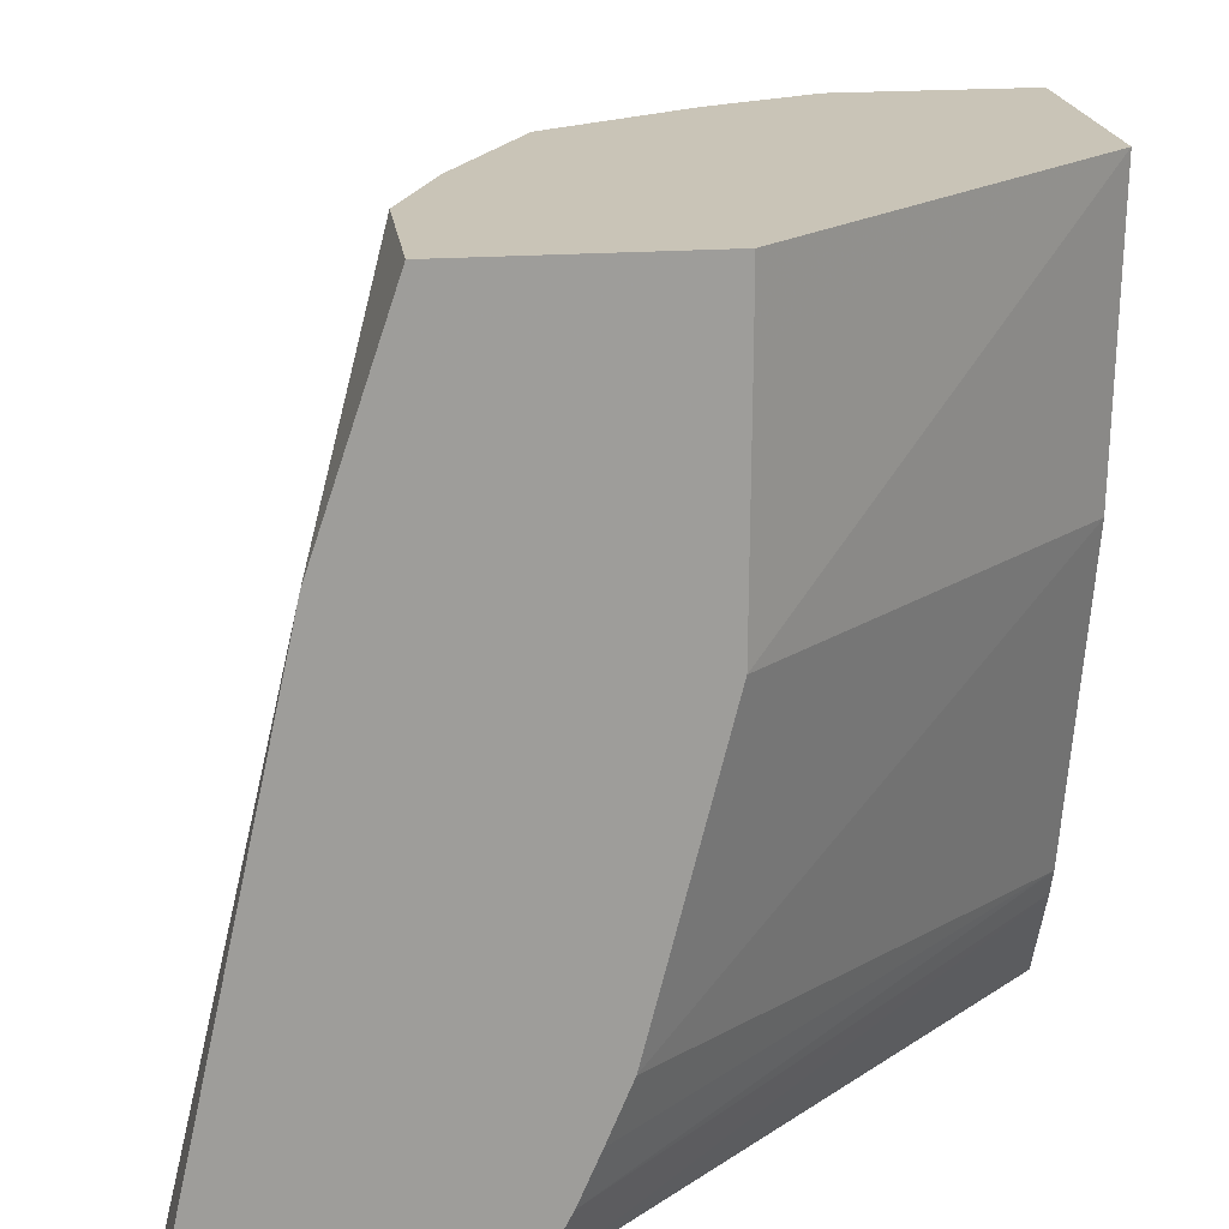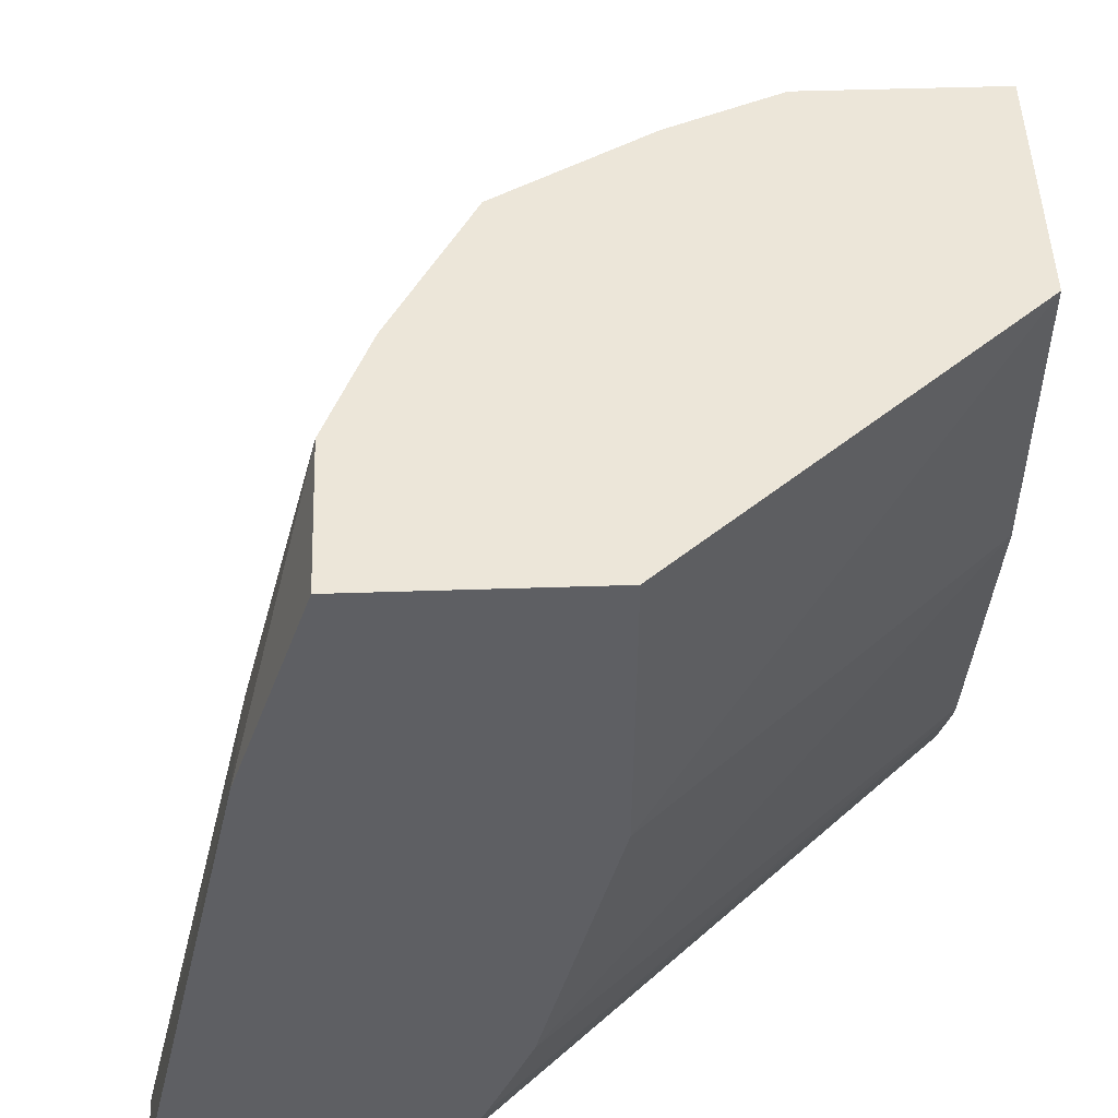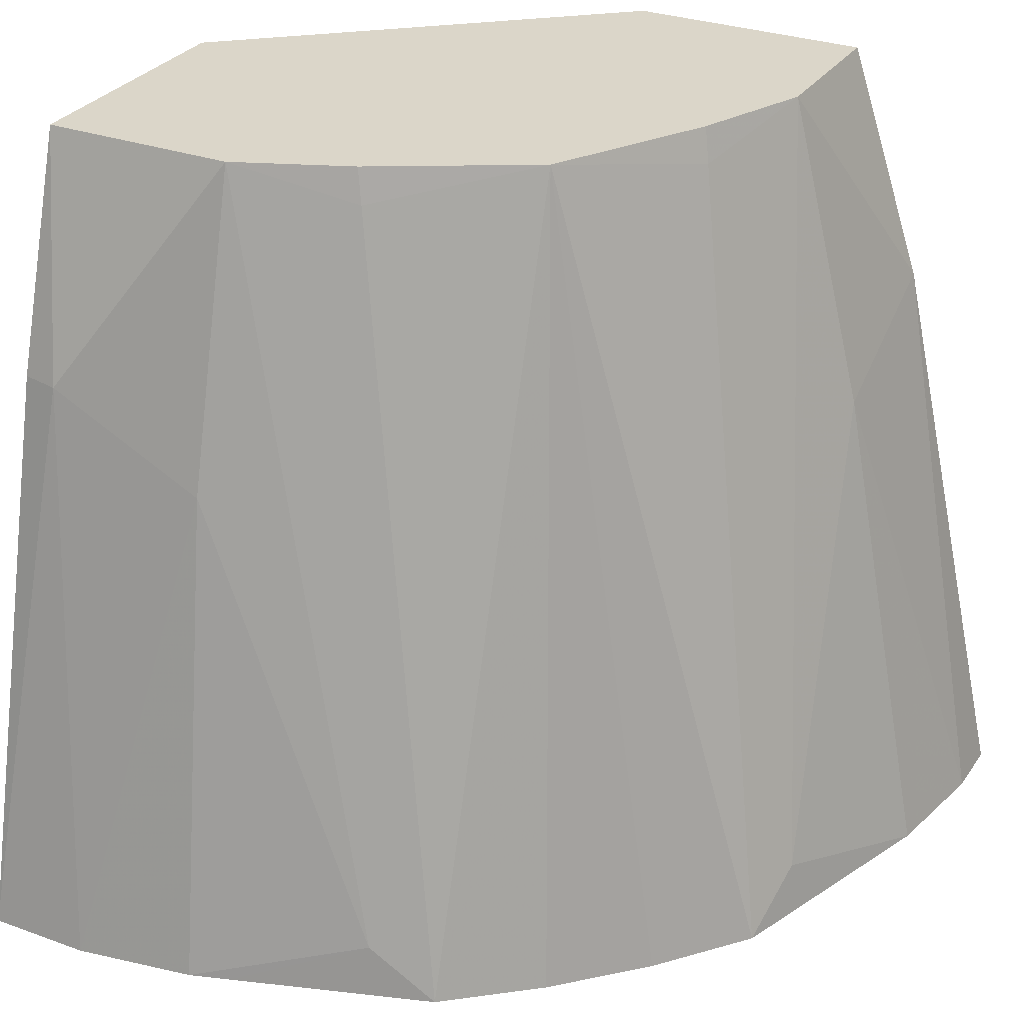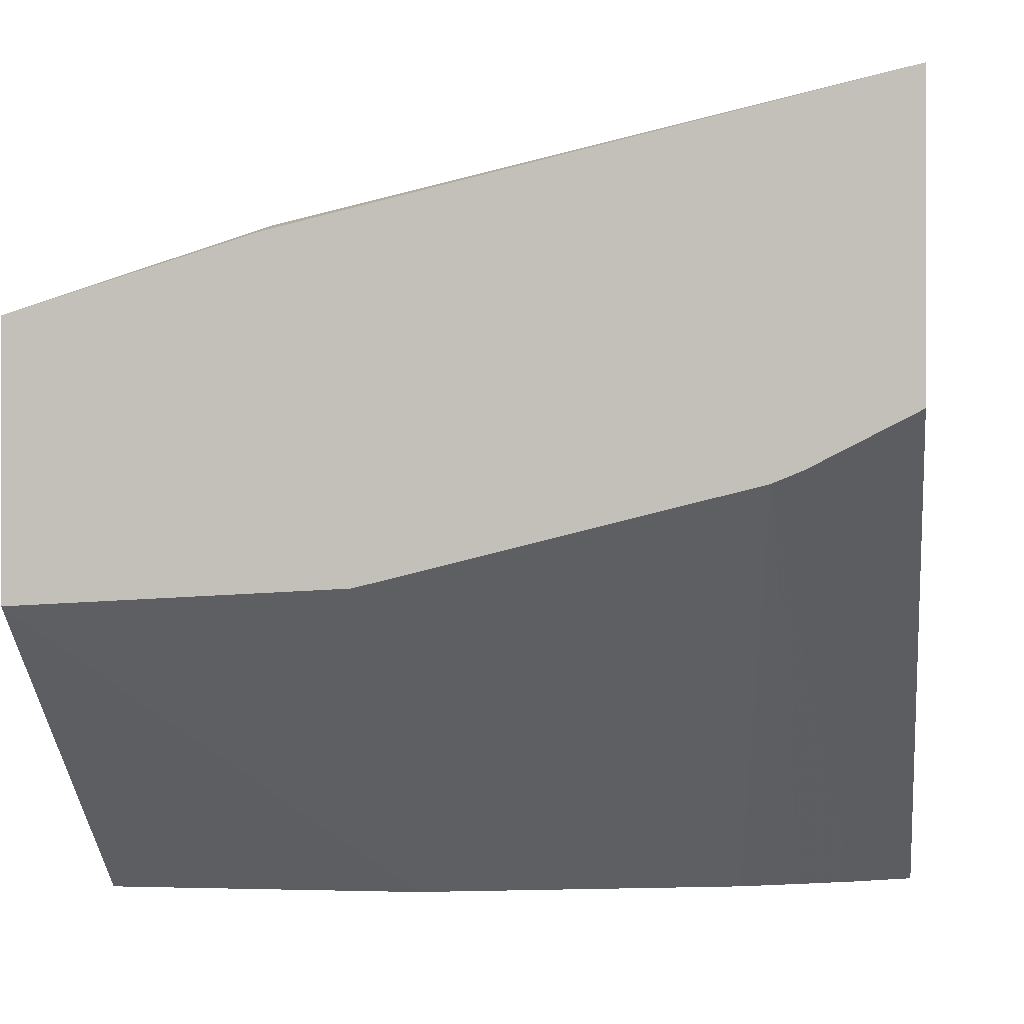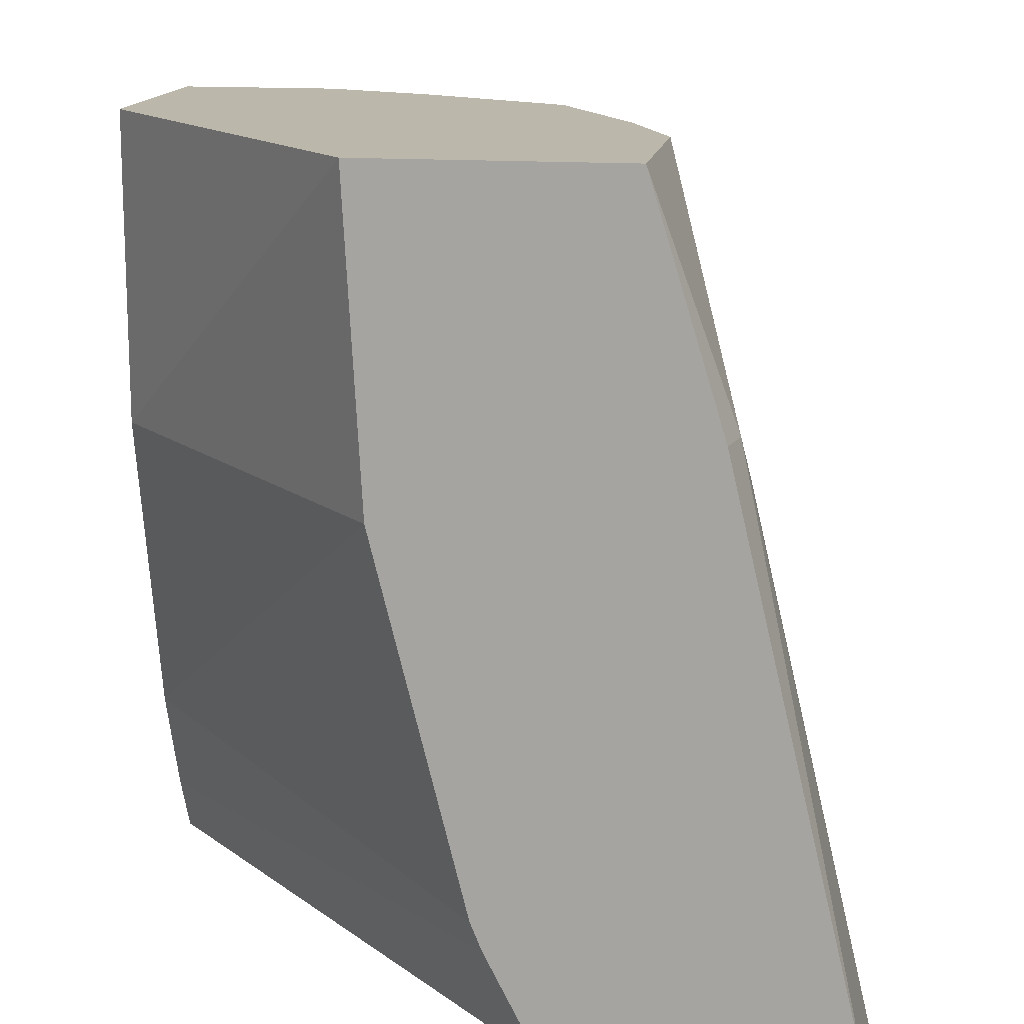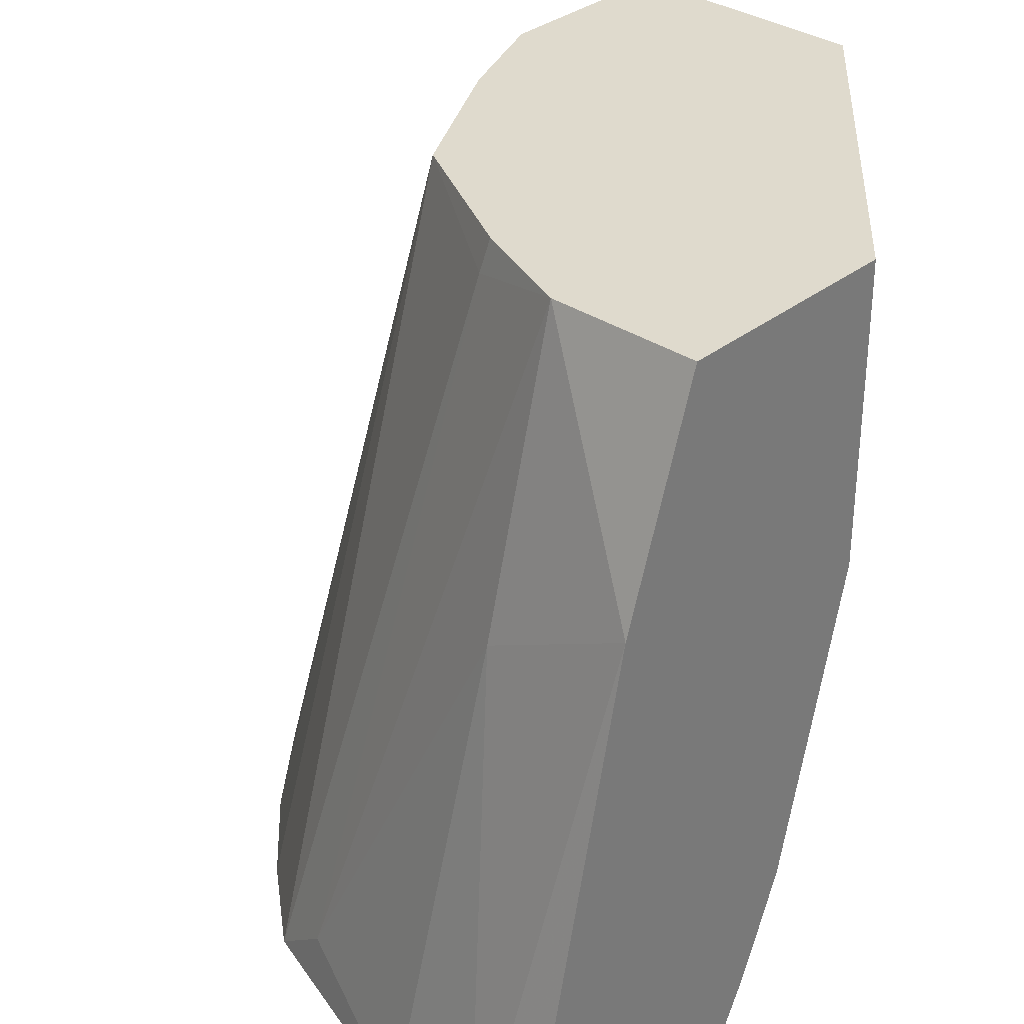
<metadata>
{"format":"obj","ext":"obj","renderer":"f3d","projection":"perspective","resolution":1024,"background":"white","views":[{"elev":20.0,"azim":172.2,"up":"+Y"},{"elev":48.7,"azim":177.9,"up":"+Y"},{"elev":29.8,"azim":27.9,"up":"+Y"},{"elev":0.3,"azim":-82.7,"up":"+Z"},{"elev":14.5,"azim":-80.9,"up":"+Y"},{"elev":32.9,"azim":132.7,"up":"+Y"}]}
</metadata>
<code>
v -0.009706 0.2844 0.1219
v 0.1232 0.2844 0.0006213
v 0.1248 0.2844 0.0006213
v -0.009706 0.2844 0.197
v -0.009706 0.3106 0.1085
v 0.115 0.3 0.0006213
v 0.197 0.2844 0.0006213
v 0.01714 0.2844 0.197
v 5.81e-06 0.4317 0.1644
v -0.009706 0.4317 0.1623
v -0.009706 0.3178 0.1055
v 0.1092 0.3135 0.0006213
v 0.197 0.2844 0.01713
v 0.1643 0.4315 0.0006213
v 0.04798 0.2844 0.1918
v 0.04112 0.4111 0.1644
v 0.04112 0.492 0.1439
v -0.009706 0.492 0.1439
v 0.1028 0.3289 0.0006213
v -0.009706 0.4 0.08501
v 0.1919 0.2844 0.04796
v 0.1644 0.4111 0.04112
v 0.1439 0.492 0.0006213
v 0.1439 0.492 0.04112
v 0.05826 0.2844 0.1884
v 0.09251 0.2981 0.1747
v 0.07195 0.4831 0.1336
v 0.07017 0.492 0.1318
v -0.009706 0.492 0.07782
v -0.009706 0.4111 0.08224
v 0.08223 0.4111 0.0006213
v 0.1747 0.2981 0.0925
v 0.1713 0.2844 0.1096
v 0.08193 0.492 0.0006213
v 0.1318 0.492 0.07017
v 0.1336 0.4831 0.07195
v 0.1096 0.2844 0.1713
v 0.1096 0.492 0.1096
v 0.08193 0.4734 0.0006213
v 0.1528 0.2844 0.1322
v 0.1322 0.2844 0.1528
f 17 29 18
f 17 34 29
f 17 23 34
f 17 24 23
f 17 35 24
f 17 38 35
f 17 28 38
f 15 26 16
f 16 26 17
f 15 25 26
f 14 24 22
f 14 23 24
f 13 22 21
f 17 26 27
f 11 20 19
f 13 14 22
f 17 27 28
f 19 20 30
f 27 37 38
f 21 32 33
f 11 19 12
f 38 41 40
f 37 41 38
f 35 38 36
f 33 38 40
f 33 36 38
f 32 36 33
f 19 30 31
f 29 31 30
f 29 34 39
f 27 38 28
f 26 37 27
f 25 37 26
f 24 35 36
f 22 24 32
f 21 22 32
f 29 39 31
f 9 18 10
f 24 36 32
f 9 16 17
f 1 29 30
f 1 18 29
f 1 10 18
f 1 4 10
f 1 8 4
f 1 15 8
f 1 25 15
f 1 30 20
f 1 41 37
f 1 33 40
f 1 21 33
f 1 13 21
f 1 7 13
f 1 3 7
f 1 2 3
f 9 17 18
f 1 40 41
f 1 20 11
f 1 37 25
f 1 5 2
f 8 16 9
f 1 11 5
f 8 15 16
f 7 14 13
f 6 11 12
f 5 11 6
f 4 8 9
f 2 7 3
f 2 14 7
f 4 9 10
f 2 23 14
f 2 5 6
f 2 12 19
f 2 19 31
f 2 6 12
f 2 39 34
f 2 34 23
f 2 31 39

</code>
